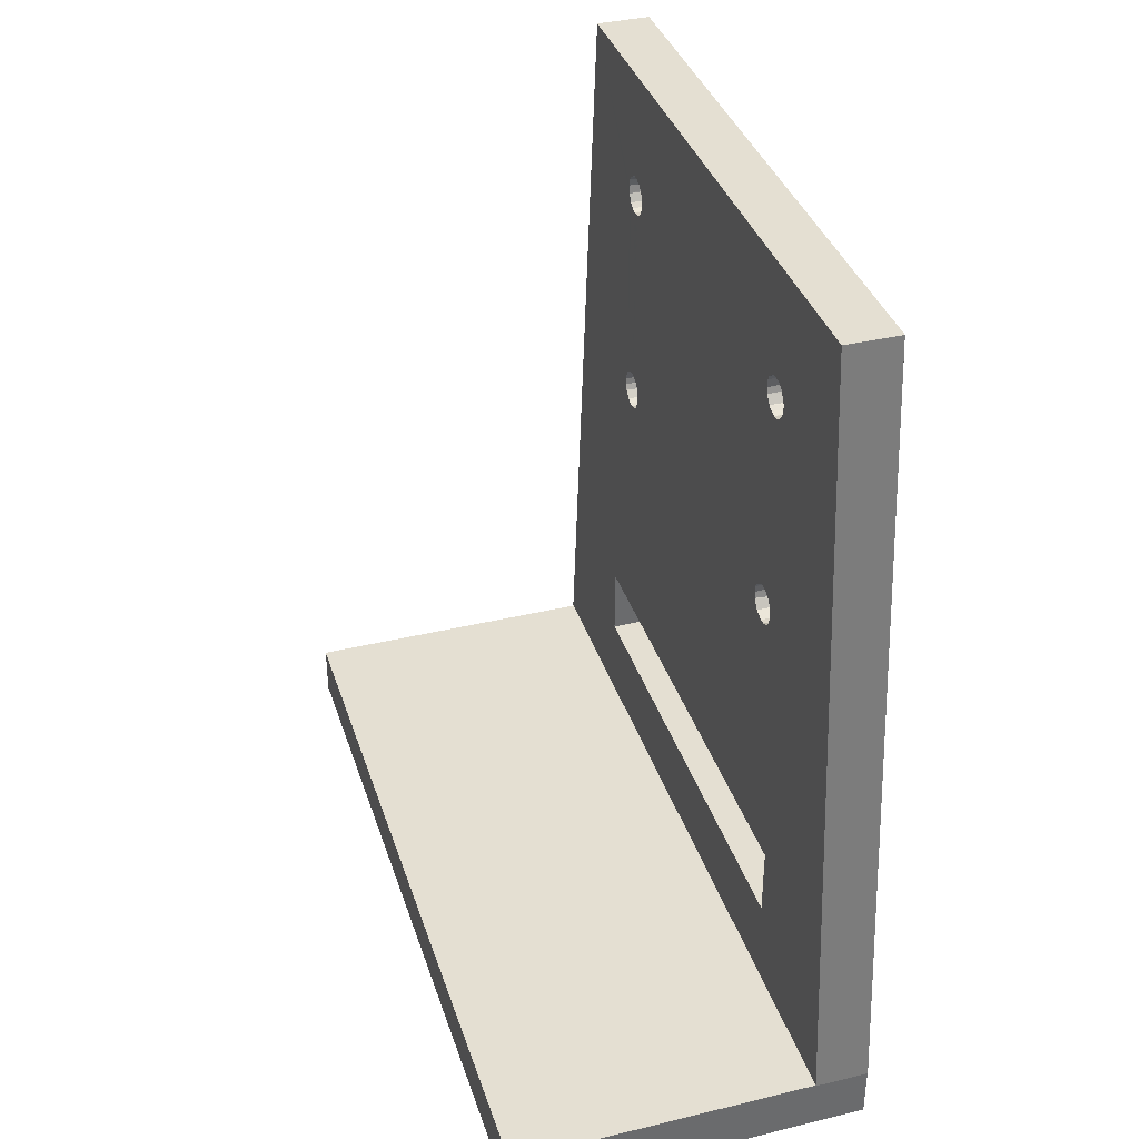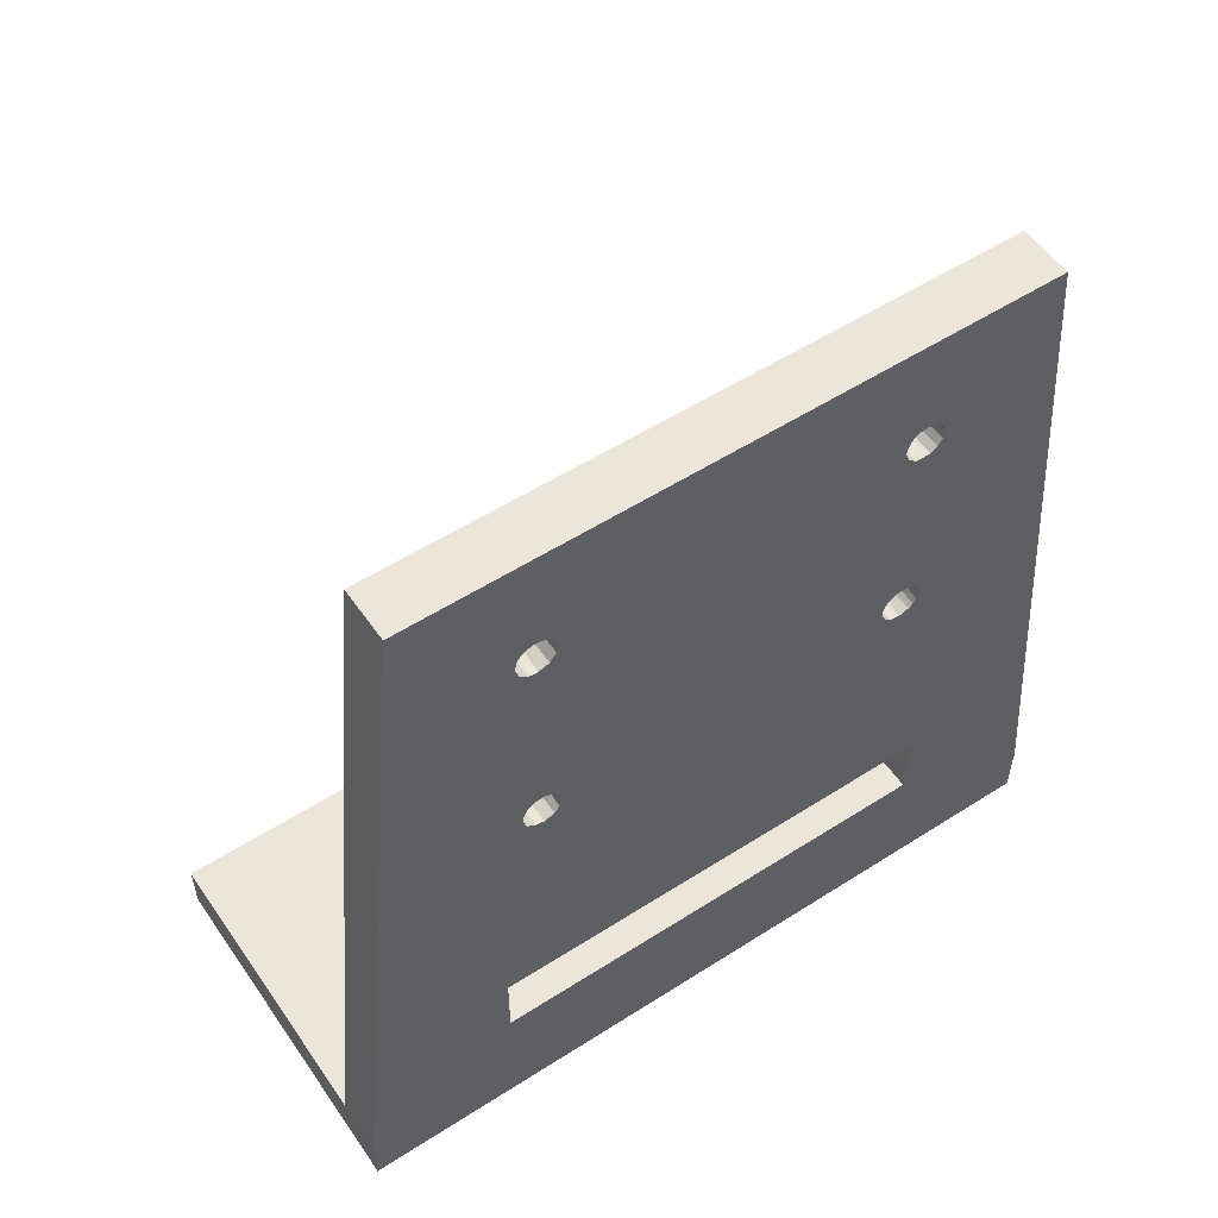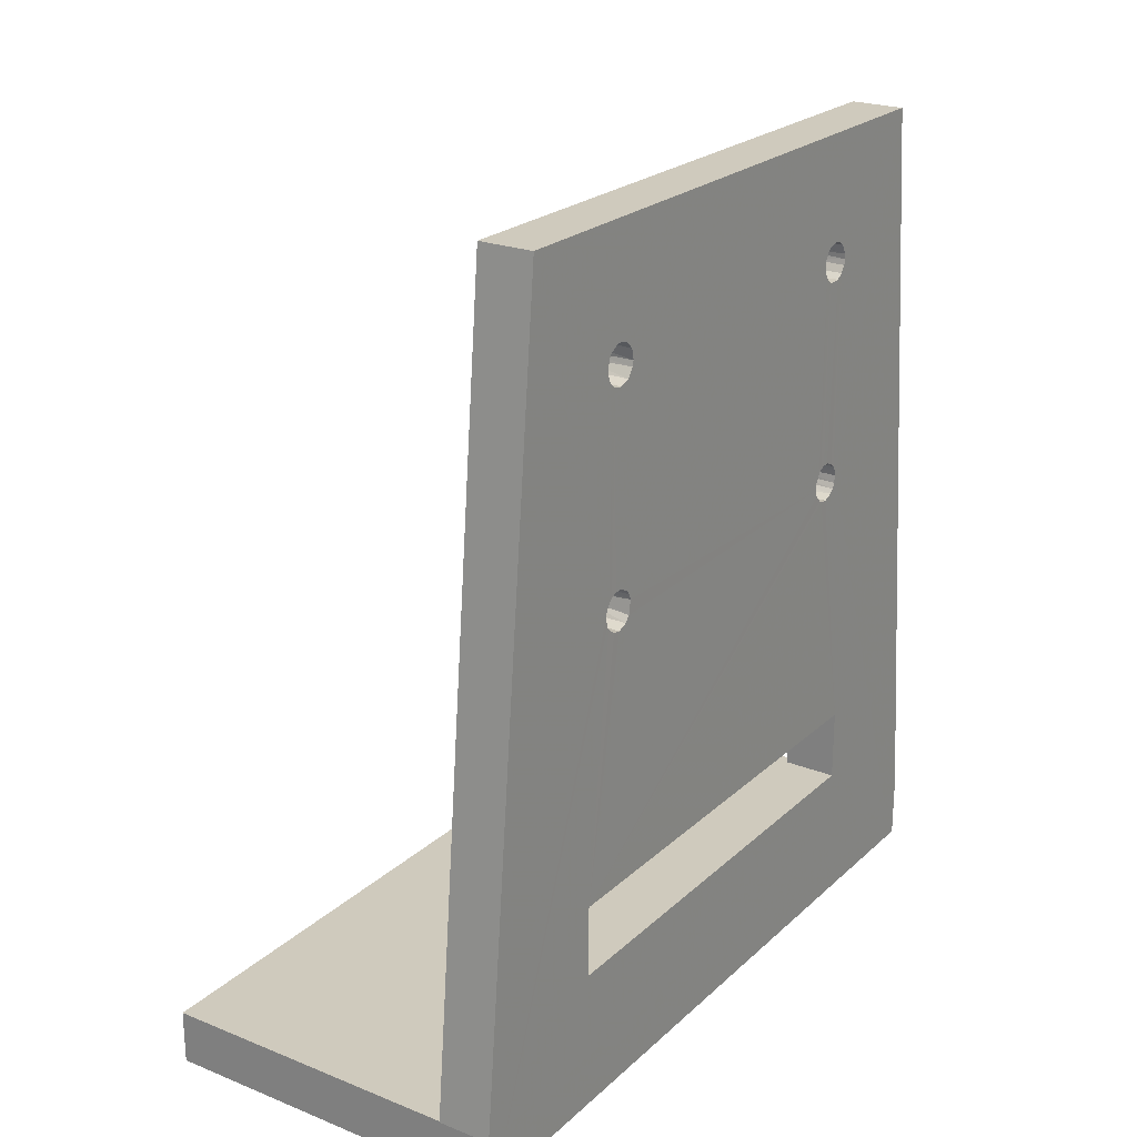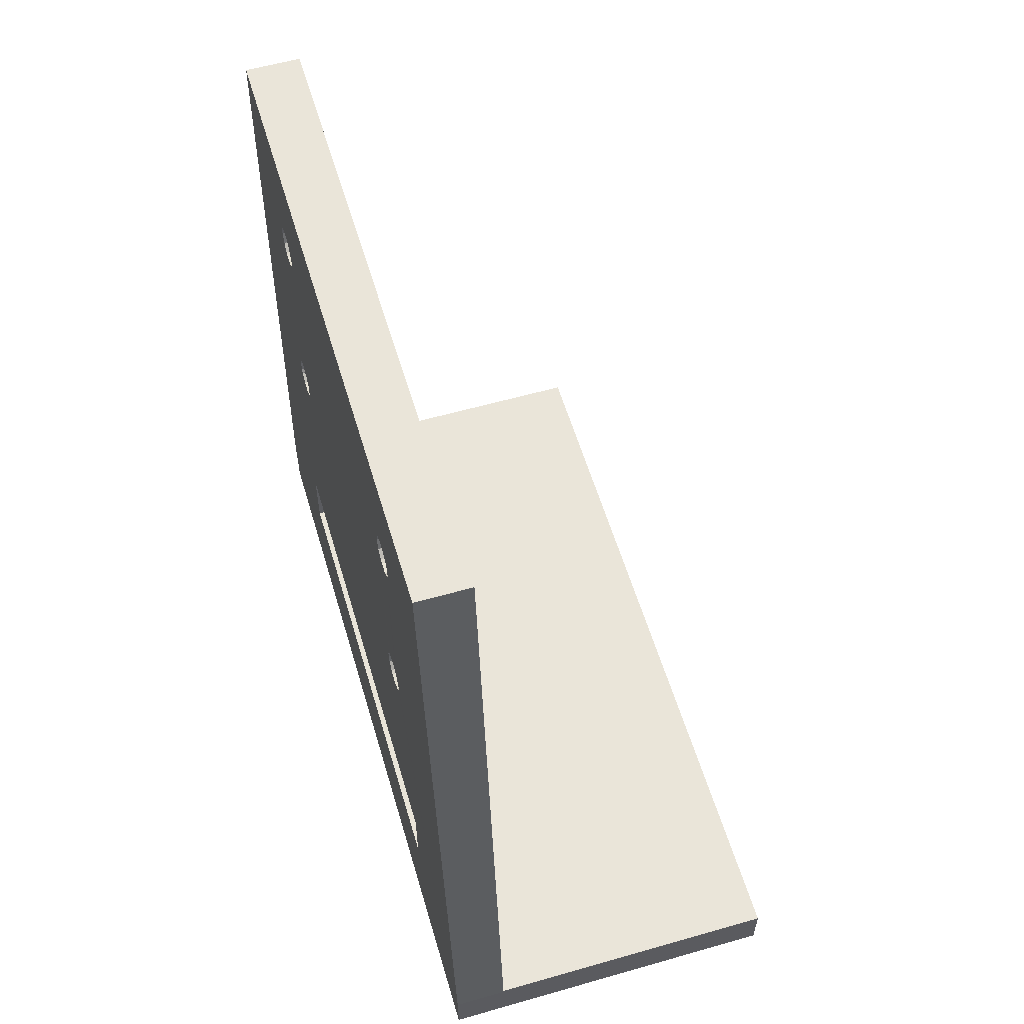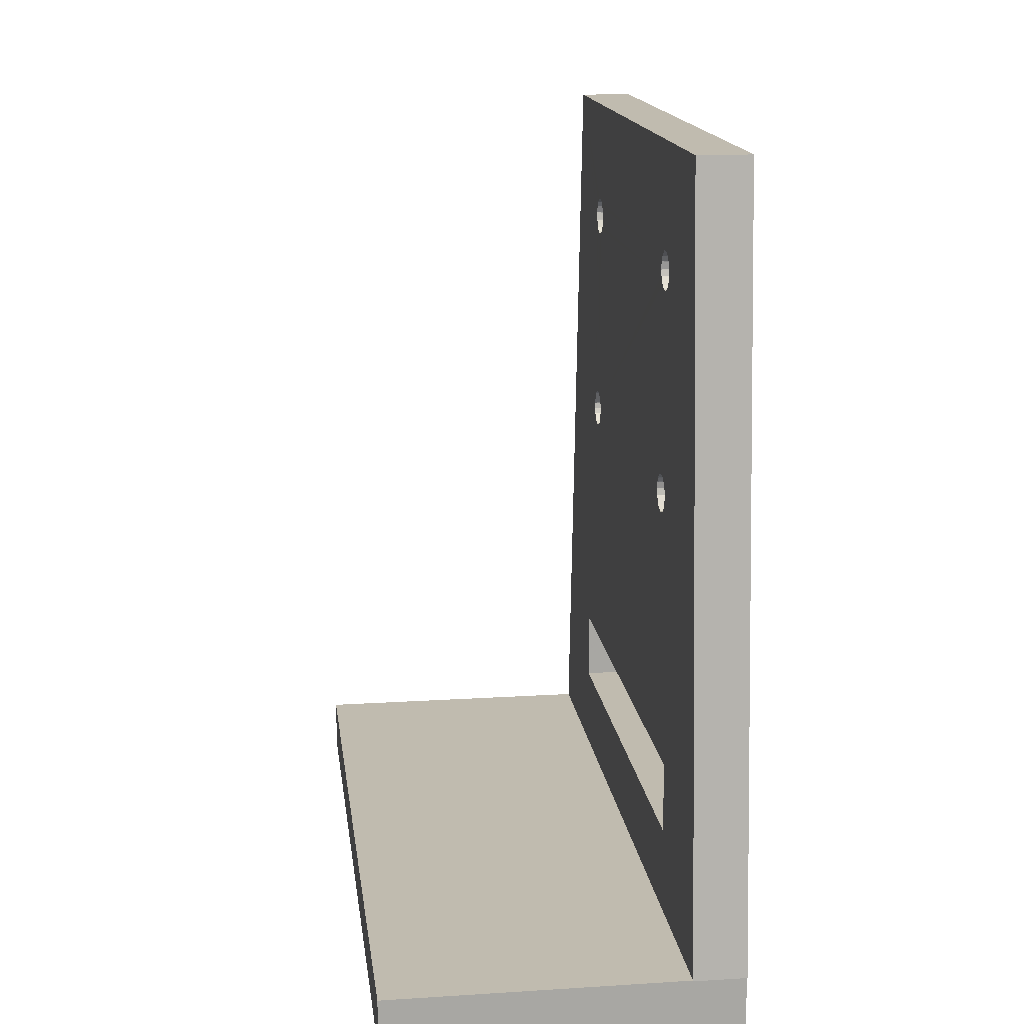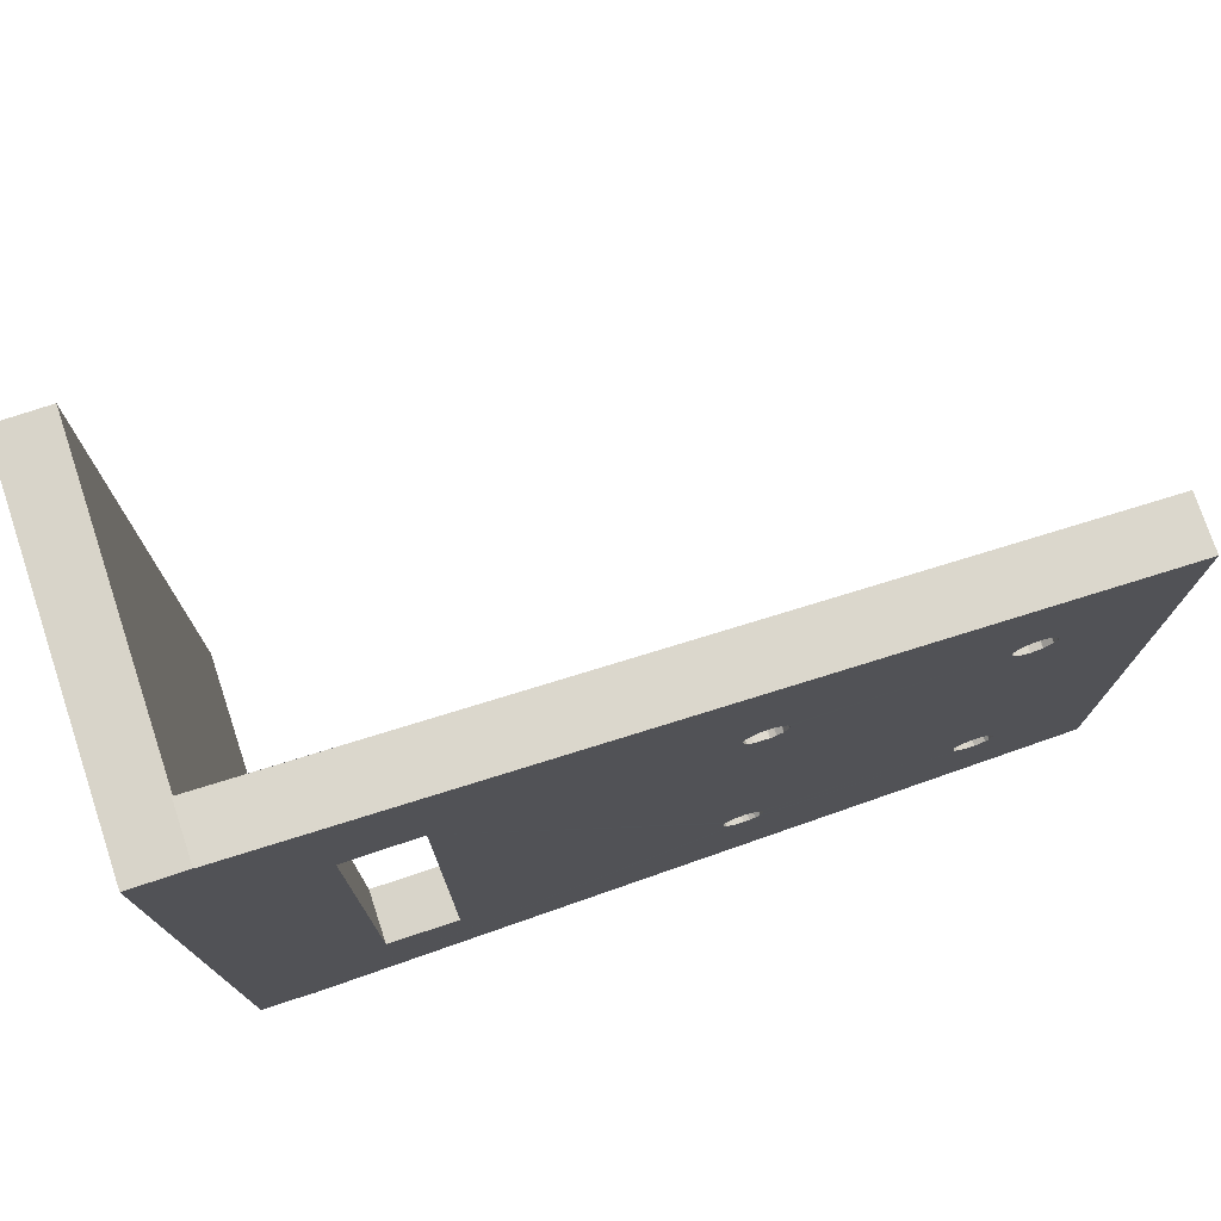
<metadata>
{"format":"obj","ext":"obj","renderer":"f3d","projection":"perspective","resolution":1024,"background":"white","views":[{"elev":37.1,"azim":162.8,"up":"+Z"},{"elev":54.6,"azim":-124.1,"up":"+Z"},{"elev":23.0,"azim":-146.0,"up":"+Z"},{"elev":57.9,"azim":-16.5,"up":"+Z"},{"elev":16.0,"azim":172.6,"up":"+Z"},{"elev":75.6,"azim":-108.4,"up":"+Y"}]}
</metadata>
<code>
o obj_0
v -8.214 		17.5 		46.66
v -5.214 		11.53 		40.04
v -8.214 		9.538 		27.68
v -8.213 		-11.1 		28.08
v -8.214 		-11.35 		27.84
v -5.214 		-11.28 		27.93
v -8.214 		9.815 		28.01
v -5.214 		-10.99 		28.13
v -5.214 		10.73 		40.72
v -8.214 		9.473 		39.27
v -8.214 		9.975 		40.62
v -8.214 		9.538 		40.18
v -8.214 		10.42 		28.25
v -8.214 		-10.58 		28.25
v -8.214 		10.38 		40.74
v -8.214 		9.428 		27.39
v -8.214 		9.406 		39.58
v -5.215 		11.52 		39.28
v -5.214 		-10.58 		28.25
v -8.214 		11.38 		39
v -8.214 		11.6 		39.58
v -8.214 		11.6 		27.23
v -8.213 		11.5 		26.7
v -8.214 		10.73 		40.73
v -8.214 		11.28 		40.43
v -8.214 		11.46 		40.18
v -5.214 		11.16 		40.54
v -5.214 		-11.6 		27.24
v -8.214 		9.843 		38.78
v -8.214 		10.42 		38.56
v -8.214 		10.73 		38.59
v -8.214 		11.28 		27.93
v -5.214 		11.6 		39.74
v -5.214 		-11.56 		26.89
v -8.214 		10.96 		38.66
v -8.213 		11.1 		28.08
v -5.214 		10.19 		40.71
v -8.214 		-10.12 		26.13
v -8.213 		-9.906 		26.23
v -8.213 		-11.38 		26.5
v -8.214 		10.77 		28.22
v -5.215 		9.5 		39.2
v -8.213 		-11.16 		26.28
v -8.214 		11.56 		27.47
v -8.214 		-11.53 		39.27
v -5.214 		9.622 		40.31
v -8.214 		-11.6 		39.58
v -8.214 		-11.03 		40.62
v -8.214 		-10.42 		40.75
v -8.213 		9.843 		26.28
v -8.214 		-11.57 		39.89
v -5.215 		9.415 		39.54
v -8.213 		9.561 		26.6
v -5.214 		9.464 		40
v -8.214 		-10.08 		40.67
v -8.214 		-11.28 		40.43
v -5.214 		11.46 		27.68
v -5.214 		11.56 		27.47
v -8.213 		-10.58 		26.06
v -8.213 		11.38 		26.5
v -8.214 		10.88 		26.13
v -5.214 		-9.406 		39.74
v -5.214 		-9.428 		39.42
v -5.214 		10.99 		28.13
v -8.214 		-9.406 		39.58
v -5.214 		10.66 		28.25
v -5.214 		10.42 		28.25
v -8.214 		-9.622 		39
v -5.214 		11.58 		27.06
v -5.214 		-9.65 		40.34
v -5.214 		-9.473 		40.04
v -8.214 		-9.725 		40.43
v -5.215 		-10.01 		40.63
v -5.214 		-10.34 		28.25
v -8.214 		-9.483 		40.04
v -8.213 		10.42 		26.06
v -8.214 		-11.27 		38.89
v -5.215 		-9.538 		39.13
v -8.214 		-10.88 		38.63
v -8.214 		-10.27 		38.59
v -8.214 		-10.04 		38.66
v -5.214 		11.28 		27.93
v -8.214 		-17.5 		46.66
v -8.214 		-10.23 		28.22
v -8.214 		-9.428 		27.39
v -8.214 		-9.725 		27.93
v -8.214 		-9.415 		27.04
v -8.214 		-11.53 		27.54
v -8.214 		-11.6 		27.23
v -5.215 		-17.5 		46.66
v -5.215 		17.5 		46.66
v 11.8 		-21.76 		3
v 11.8 		-21.76 		0
v -5.214 		-13.01 		11.84
v 11.8 		21.78 		0
v 11.8 		21.78 		3
v -5.214 		-11.6 		39.74
v -8.213 		-13.01 		11.84
v -5.214 		-11.48 		40.15
v -5.213 		20.65 		3
v -5.215 		-11.52 		39.28
v -5.213 		21.53 		3
v -5.213 		21.16 		3
v -5.215 		-11.28 		40.43
v -5.214 		-10.73 		40.73
v -5.261 		21.79 		2.95
v -8.213 		21.79 		2.95
v -5.214 		-10.42 		40.75
v -5.213 		21.79 		2.95
v -8.213 		20.29 		2.95
v -8.213 		20.23 		2.95
v -5.214 		10.12 		28.18
v -5.214 		9.409 		27.12
v -5.214 		9.473 		26.77
v -5.213 		21.54 		3
v -5.213 		-13.01 		7.838
v -8.213 		-13.01 		7.837
v -5.213 		21.78 		3
v -5.213 		21.78 		2.95
v -5.214 		10.16 		38.62
v -5.214 		10.5 		38.56
v -8.197 		21.78 		2.95
v -8.197 		21.78 		0
v -5.214 		9.843 		38.78
v -5.214 		13 		11.84
v -8.213 		13 		11.84
v -5.214 		10.96 		38.66
v -5.214 		9.622 		27.81
v -5.214 		9.473 		27.54
v -5.213 		-20.65 		3
v -8.213 		-21.79 		2.95
v -5.214 		11.24 		38.86
v -5.261 		-21.79 		2.95
v -5.213 		-21.79 		2.95
v -8.213 		-20.29 		2.95
v -5.213 		-21.53 		3
v -5.213 		-21.54 		3
v -5.213 		-21.55 		3
v -5.213 		13 		7.838
v -5.214 		-9.524 		27.65
v -5.214 		-9.406 		27.24
v -8.213 		13 		7.837
v -5.215 		-10.62 		38.57
v -5.214 		-10.96 		38.66
v -5.214 		-10.01 		28.13
v -5.214 		-11.24 		38.86
v -5.214 		10.77 		26.1
v -5.214 		-9.725 		27.93
v -5.214 		10.42 		26.06
v -5.214 		9.843 		26.28
v -5.214 		11.28 		36.86
v -5.214 		-11.43 		26.56
v -5.214 		-10.04 		38.66
v -5.214 		-9.906 		26.23
v -5.214 		-10.42 		26.06
v -5.214 		-10.73 		26.09
v -5.214 		-9.756 		38.86
v -5.214 		11.16 		26.28
v -5.214 		11.38 		26.5
v -5.214 		-11.03 		26.19
v -5.214 		-9.631 		26.51
v -8.213 		-20.25 		2.95
v -5.213 		-21.16 		3
v -5.213 		-21.76 		3
v -5.213 		-21.76 		2.95
v -8.197 		-21.76 		0
v -8.197 		-21.76 		2.95
v -8.214 		-9.538 		26.63
v -8.213 		-9.906 		28.08
v -8.213 		-11.54 		26.81
g group_0_11909273
f 12 72 11
f 11 83 15
f 24 15 1
f 1 25 24
f 9 15 24
f 26 25 1
f 26 1 21
f 29 30 13
f 30 31 13
f 41 13 31
f 35 41 31
f 21 18 33
f 1 32 21
f 20 21 32
f 17 75 12
f 1 15 83
f 32 1 44
f 7 3 85
f 3 16 85
f 13 7 29
f 29 7 85
f 87 85 16
f 1 22 44
f 10 65 17
f 62 54 71
f 6 5 8
f 59 154 38
f 48 83 49
f 45 83 47
f 48 56 83
f 44 58 57
f 22 69 58
f 56 51 83
f 43 98 40
f 51 47 83
f 83 11 55
f 50 149 76
f 112 13 67
f 55 49 83
f 75 17 65
f 67 151 112
f 70 46 73
f 72 12 75
f 55 11 72
f 69 22 23
f 65 10 68
f 34 170 28
f 69 23 60
f 83 45 5
f 63 62 65
f 68 78 63
f 79 80 14
f 81 84 80
f 14 80 84
f 32 57 82
f 60 159 69
f 77 5 45
f 73 55 72
f 73 72 70
f 10 29 85
f 86 10 85
f 63 65 68
f 70 72 75
f 75 65 62
f 70 75 71
f 169 84 81
f 169 81 68
f 71 75 62
f 32 82 64
f 68 10 86
f 4 5 77
f 62 52 54
f 5 88 83
f 4 77 79
f 70 71 46
f 59 98 43
f 64 36 32
f 149 150 125
f 89 83 88
f 37 15 9
f 50 76 126
f 126 76 61
f 105 108 90
f 92 93 96
f 95 96 93
f 83 91 1
f 90 97 99
f 41 36 64
f 118 115 96
f 102 103 96
f 94 136 163
f 101 90 6
f 57 151 82
f 98 126 94
f 100 96 103
f 104 105 90
f 95 119 96
f 99 104 90
f 90 91 83
f 106 1 91
f 90 101 97
f 64 151 66
f 82 151 64
f 18 151 57
f 46 90 73
f 90 108 73
f 109 106 91
f 98 117 162
f 162 170 98
f 91 2 33
f 38 98 59
f 83 131 133
f 107 122 110
f 133 90 83
f 102 96 115
f 91 37 9
f 106 107 1
f 118 96 119
f 100 139 130
f 87 16 53
f 91 69 118
f 91 118 109
f 114 53 113
f 109 118 119
f 101 45 47
f 113 129 141
f 117 94 116
f 94 117 98
f 97 101 47
f 95 123 119
f 122 119 123
f 111 110 122
f 48 49 105
f 163 130 94
f 107 106 122
f 119 122 106
f 119 106 109
f 97 47 51
f 168 50 126
f 126 142 125
f 126 39 168
f 48 105 104
f 128 129 3
f 100 130 92
f 130 163 92
f 126 38 39
f 49 55 108
f 126 111 142
f 128 3 7
f 121 120 151
f 104 56 48
f 125 94 126
f 99 51 104
f 112 128 7
f 104 51 56
f 102 115 159
f 146 8 144
f 133 134 90
f 115 118 69
f 134 164 90
f 13 112 7
f 49 108 105
f 133 131 167
f 120 124 112
f 97 51 99
f 129 113 16
f 28 6 90
f 98 38 126
f 136 92 163
f 137 92 136
f 138 92 137
f 3 129 16
f 116 94 130
f 42 124 29
f 110 111 23
f 110 23 22
f 129 128 141
f 124 141 128
f 126 61 60
f 73 108 55
f 126 60 23
f 126 23 111
f 150 50 114
f 53 114 50
f 92 96 100
f 116 130 139
f 117 116 139
f 142 117 139
f 18 57 91
f 117 142 111
f 145 148 42
f 140 141 124
f 150 114 161
f 123 166 122
f 18 91 33
f 167 111 122
f 8 5 4
f 142 139 125
f 158 61 147
f 103 125 100
f 139 100 125
f 157 153 145
f 74 145 153
f 125 103 102
f 19 8 4
f 140 42 148
f 167 122 166
f 91 9 27
f 6 146 101
f 4 14 19
f 150 149 50
f 132 127 151
f 127 121 151
f 132 151 18
f 141 161 114
f 114 113 141
f 90 37 91
f 79 146 144
f 27 2 91
f 34 137 152
f 149 147 61
f 46 71 54
f 136 94 152
f 61 76 149
f 66 151 67
f 120 112 151
f 140 124 42
f 63 42 52
f 128 112 124
f 143 74 153
f 147 149 125
f 153 81 80
f 57 58 91
f 143 153 80
f 143 80 79
f 158 159 60
f 160 94 156
f 156 94 155
f 152 94 160
f 77 45 101
f 52 62 63
f 61 158 60
f 144 143 79
f 155 94 154
f 161 154 125
f 91 58 69
f 146 77 101
f 63 78 42
f 146 79 77
f 42 157 145
f 147 125 158
f 157 68 81
f 132 18 20
f 125 154 94
f 157 81 153
f 68 157 78
f 125 150 161
f 125 102 159
f 46 37 90
f 69 159 115
f 59 155 154
f 42 29 10
f 42 78 157
f 46 12 11
f 40 34 152
f 37 46 11
f 34 40 170
f 135 167 131
f 162 167 135
f 37 11 15
f 43 40 152
f 111 162 117
f 145 74 84
f 38 154 39
f 10 17 52
f 54 52 17
f 43 160 156
f 12 54 17
f 42 10 52
f 155 59 156
f 138 164 92
f 164 165 92
f 156 59 43
f 12 46 54
f 19 74 143
f 43 152 160
f 164 134 165
f 21 20 18
f 39 154 161
f 144 19 143
f 28 138 34
f 137 34 138
f 93 165 166
f 167 166 165
f 93 92 165
f 111 167 162
f 136 152 137
f 165 133 167
f 134 133 165
f 25 9 24
f 138 28 164
f 90 164 28
f 146 6 8
f 19 144 8
f 27 9 25
f 159 158 125
f 25 2 27
f 83 89 131
f 2 25 26
f 21 2 26
f 110 22 107
f 2 21 33
f 14 4 79
f 1 107 22
f 120 121 30
f 120 30 124
f 64 66 41
f 29 124 30
f 57 32 44
f 121 127 31
f 93 166 95
f 121 31 30
f 166 123 95
f 58 44 22
f 132 20 35
f 13 41 67
f 41 66 67
f 127 132 35
f 16 113 53
f 87 141 85
f 127 35 31
f 53 168 87
f 35 20 36
f 35 36 41
f 36 20 32
f 168 53 50
f 84 19 14
f 86 169 68
f 140 148 86
f 85 141 140
f 168 39 161
f 87 168 141
f 86 85 140
f 141 168 161
f 19 84 74
f 148 145 86
f 84 169 145
f 86 145 169
f 89 170 135
f 162 135 170
f 40 98 170
f 170 89 28
f 28 89 88
f 88 5 6
f 28 88 6
f 135 131 89

</code>
